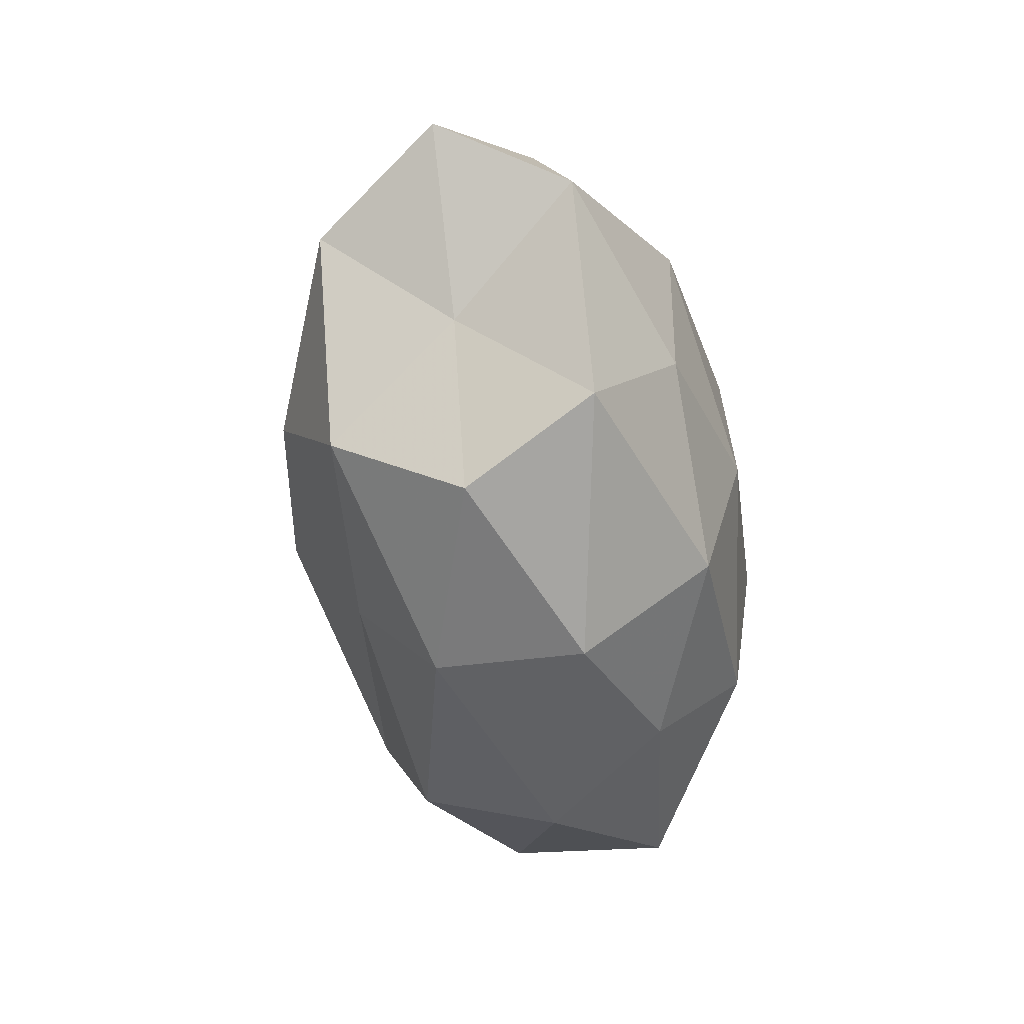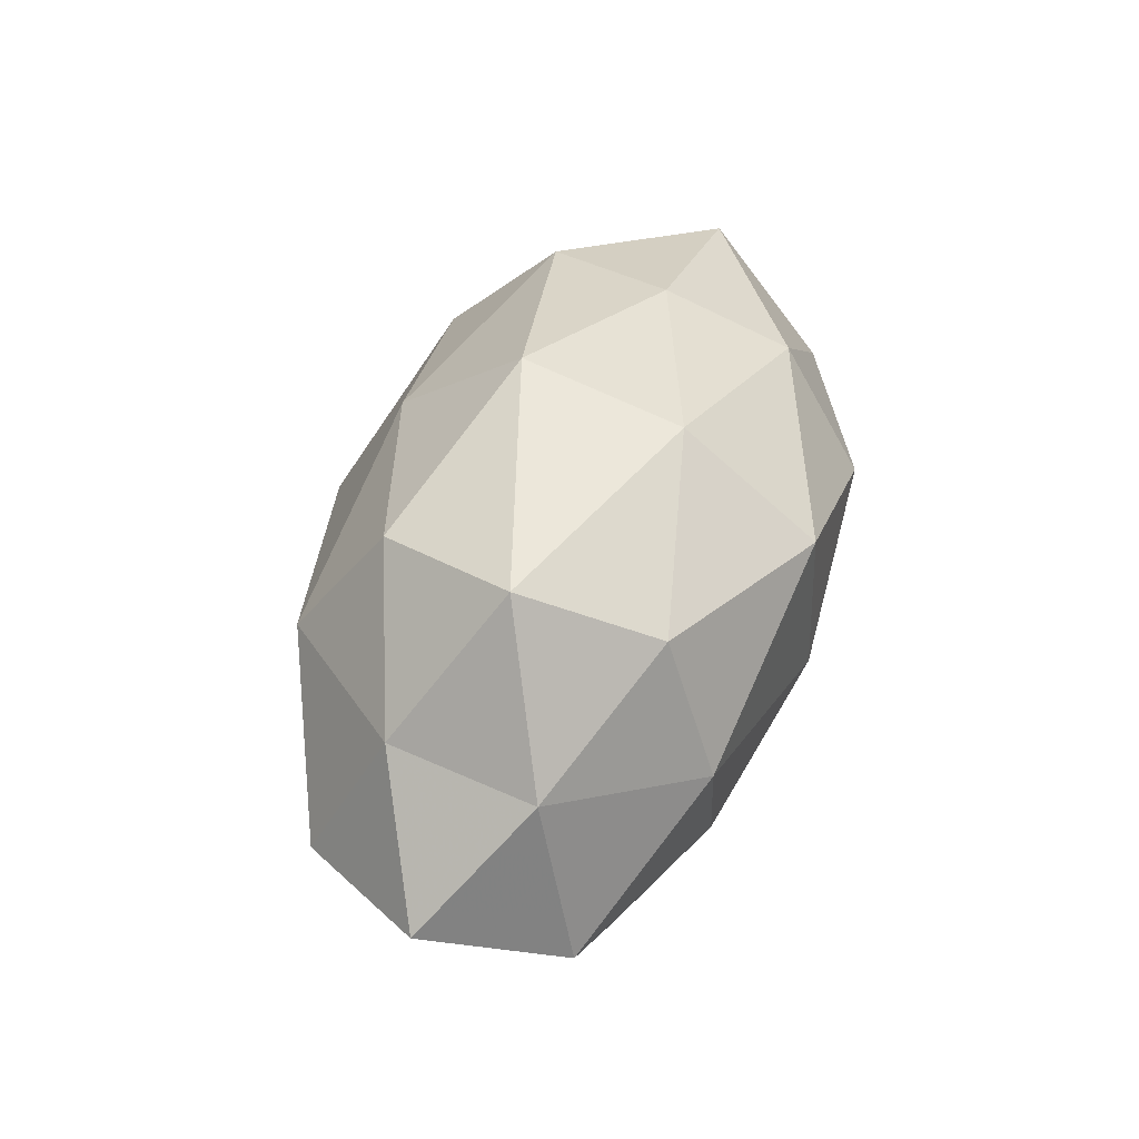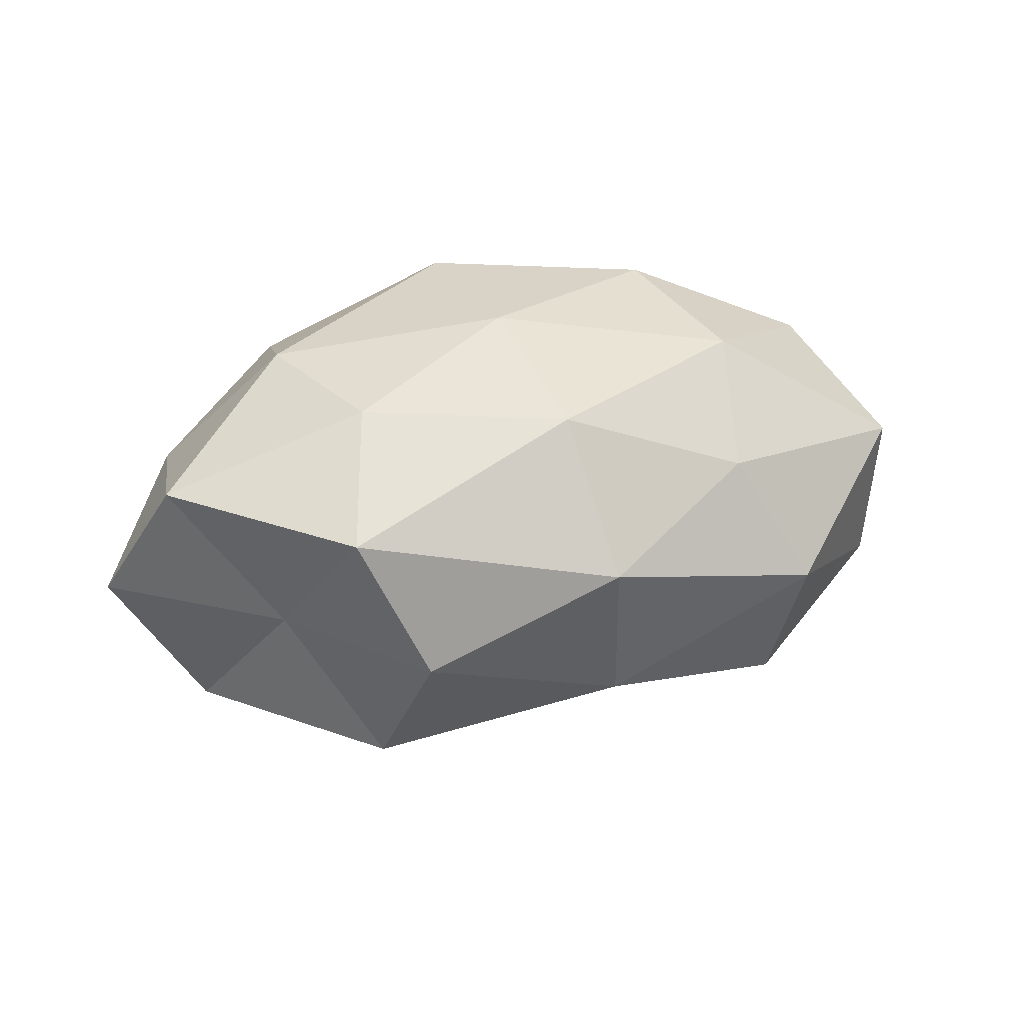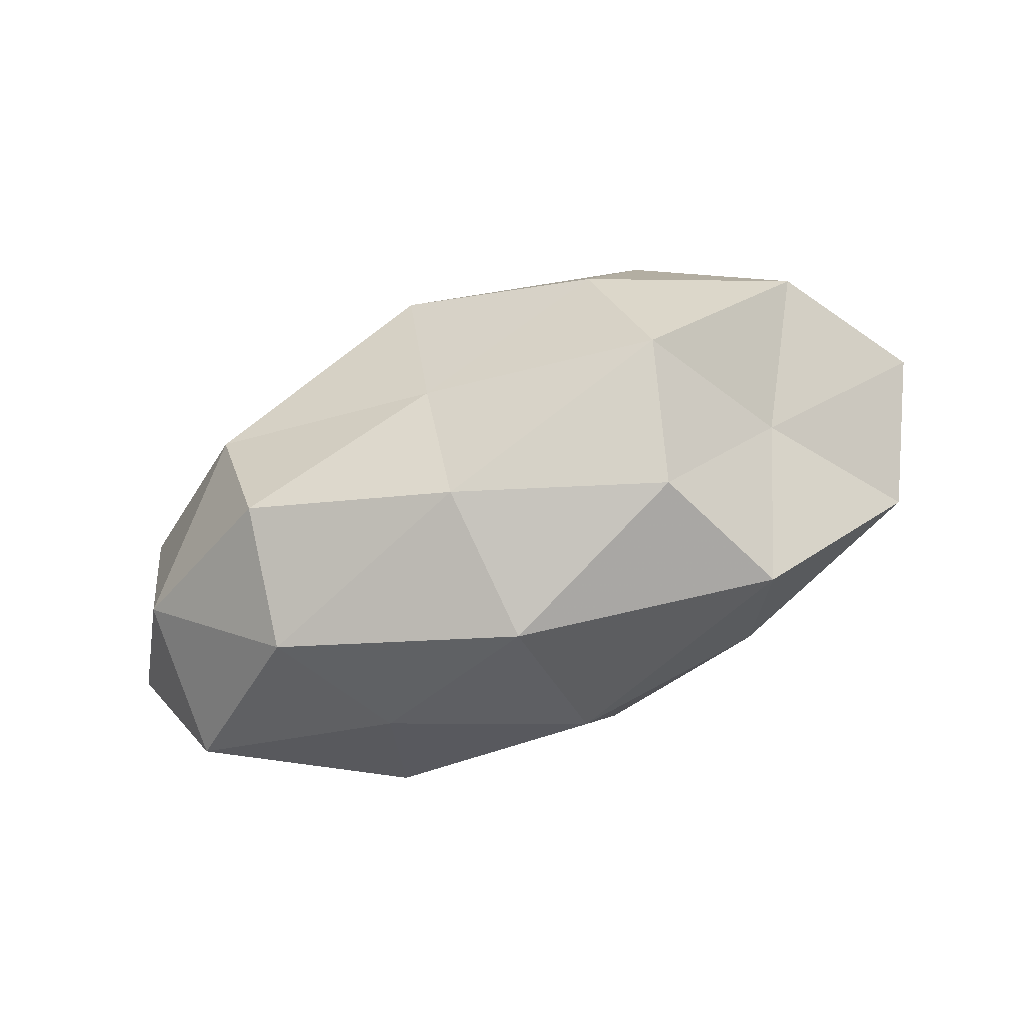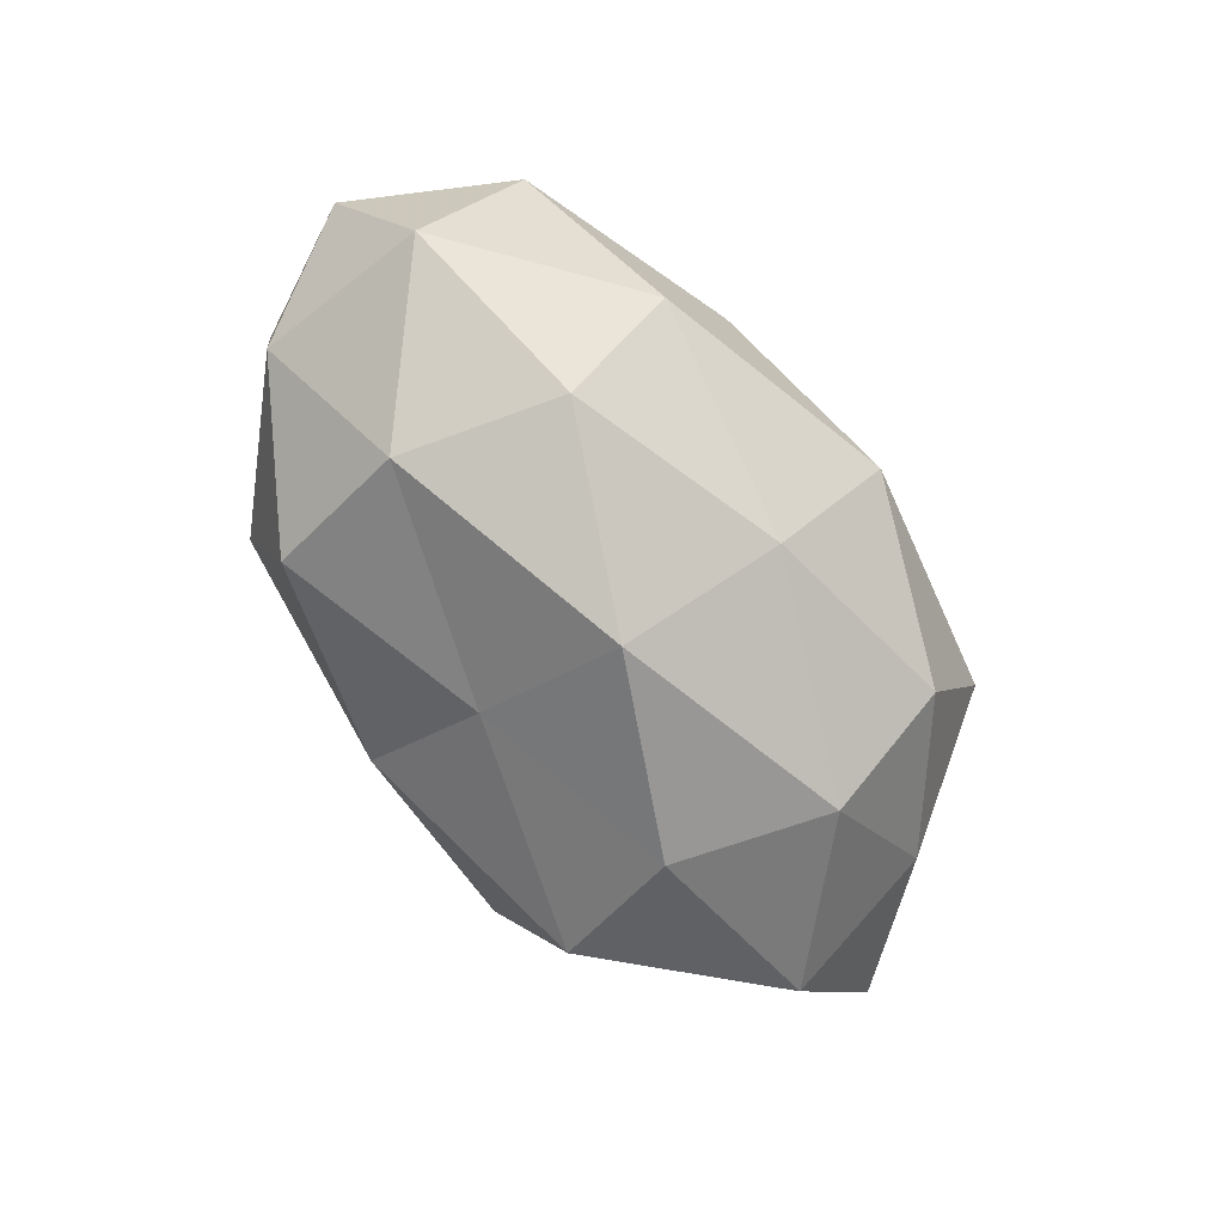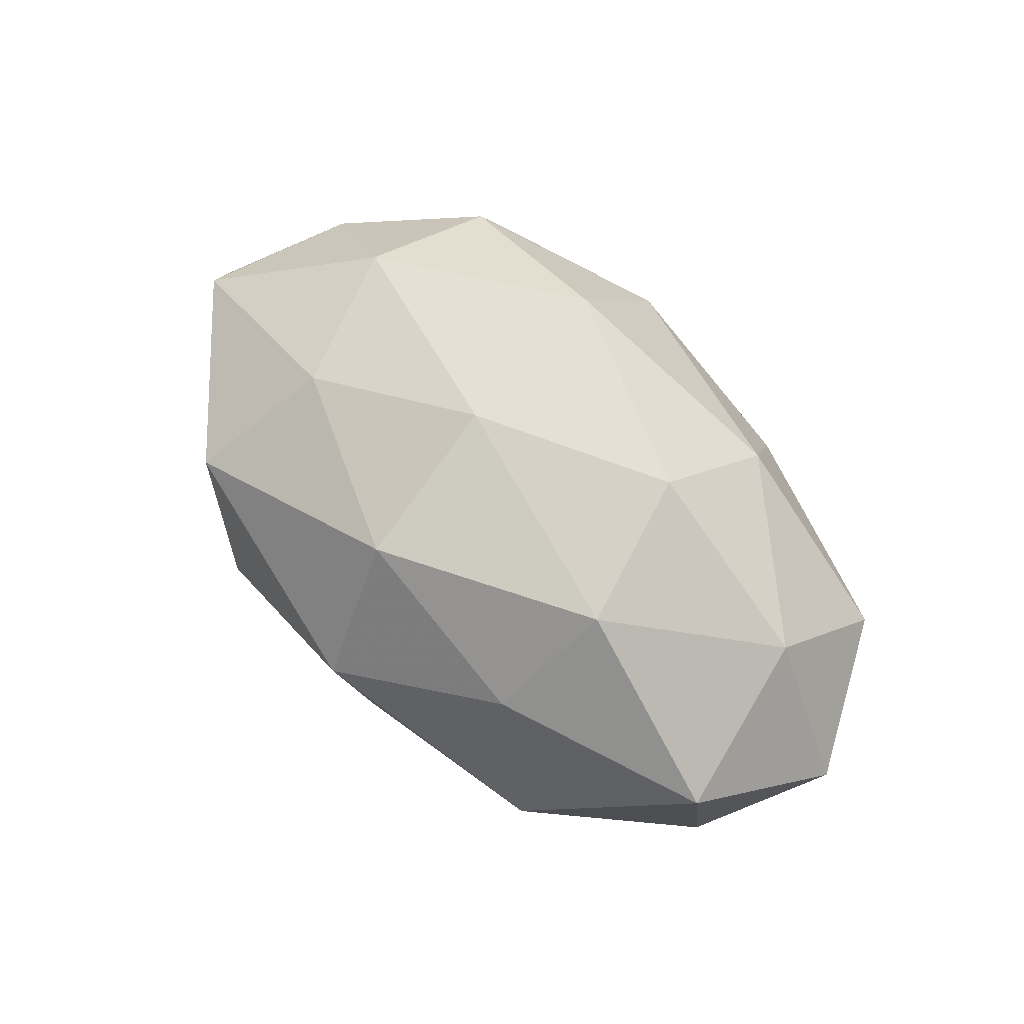
<metadata>
{"format":"obj","ext":"obj","renderer":"f3d","projection":"perspective","resolution":1024,"background":"white","views":[{"elev":-62.1,"azim":-80.3,"up":"+Y"},{"elev":44.5,"azim":-72.7,"up":"+Y"},{"elev":28.6,"azim":-18.0,"up":"+Z"},{"elev":-79.6,"azim":-158.6,"up":"+Y"},{"elev":-76.3,"azim":125.9,"up":"+Z"},{"elev":66.6,"azim":45.7,"up":"+Z"}]}
</metadata>
<code>
v 0.02626 -0.01141 0.02644
v -0.00447 0.03667 -0.006594
v 0.003303 -0.03271 -0.0127
v 0.001751 -0.03697 0.007152
v 0.02039 0.007622 0.0305
v 0.02671 0.01423 -0.02687
v -0.006374 0.01902 0.03055
v -0.004052 -0.003768 0.03085
v 0.02322 0.02316 0.01987
v 0.0584 0.001858 0.00288
v -0.03085 0.02276 0.01903
v -0.04851 -0.006837 -0.01922
v -0.06018 -0.002919 -0.002136
v -0.05204 -0.0105 0.01467
v -0.001374 0.02303 -0.02342
v -0.006077 0.03246 0.01376
v 0.01939 0.03172 0.004524
v 0.0276 0.02804 -0.01256
v 0.02313 -0.02542 0.01471
v -0.02599 -0.01355 0.02431
v 0.02954 -0.02491 -0.01917
v -0.03334 0.004833 0.02572
v 0.001793 0.003135 -0.03452
v -0.03873 -0.01774 -0.002873
v 0.03253 -0.006238 -0.02647
v -0.001276 -0.02461 0.02462
v 0.00273 -0.01626 -0.02391
v -0.02297 -0.008692 -0.0297
v -0.02837 0.02696 -0.01553
v 0.03217 -0.0306 -0.001521
v -0.04638 0.01293 -0.009434
v -0.02779 -0.02612 -0.0207
v 0.04961 -0.01309 -0.009361
v 0.04726 0.02178 0.004544
v 0.04997 -0.01589 0.0115
v 0.04466 0.005581 0.01943
v -0.03129 -0.03016 0.01373
v -0.04875 0.01113 0.009398
v -0.03012 0.01079 -0.02688
v -0.02307 -0.03441 -0.004024
v 0.05048 0.009618 -0.01427
v -0.036 0.03055 0.002293
f 5 8 1
f 7 8 5
f 7 5 9
f 7 9 16
f 11 7 16
f 16 17 2
f 16 9 17
f 2 18 15
f 15 18 6
f 2 17 18
f 22 8 7
f 11 22 7
f 22 20 8
f 22 14 20
f 6 23 15
f 12 24 13
f 14 13 24
f 25 23 6
f 8 26 1
f 1 26 19
f 4 19 26
f 8 20 26
f 21 3 27
f 21 27 25
f 27 23 25
f 27 28 23
f 29 2 15
f 30 4 3
f 30 19 4
f 21 30 3
f 13 31 12
f 32 24 12
f 3 32 27
f 28 32 12
f 27 32 28
f 21 25 33
f 21 33 30
f 17 9 34
f 34 18 17
f 19 35 1
f 30 35 19
f 33 10 35
f 33 35 30
f 1 36 5
f 9 5 36
f 9 36 34
f 34 36 10
f 35 36 1
f 35 10 36
f 20 14 37
f 14 24 37
f 4 26 37
f 37 26 20
f 38 13 14
f 11 38 22
f 38 14 22
f 38 31 13
f 23 39 15
f 12 39 28
f 23 28 39
f 15 39 29
f 31 39 12
f 31 29 39
f 3 4 40
f 3 40 32
f 32 40 24
f 40 4 37
f 37 24 40
f 41 6 18
f 25 6 41
f 33 41 10
f 25 41 33
f 10 41 34
f 41 18 34
f 16 2 42
f 11 16 42
f 42 2 29
f 42 29 31
f 11 42 38
f 42 31 38

</code>
